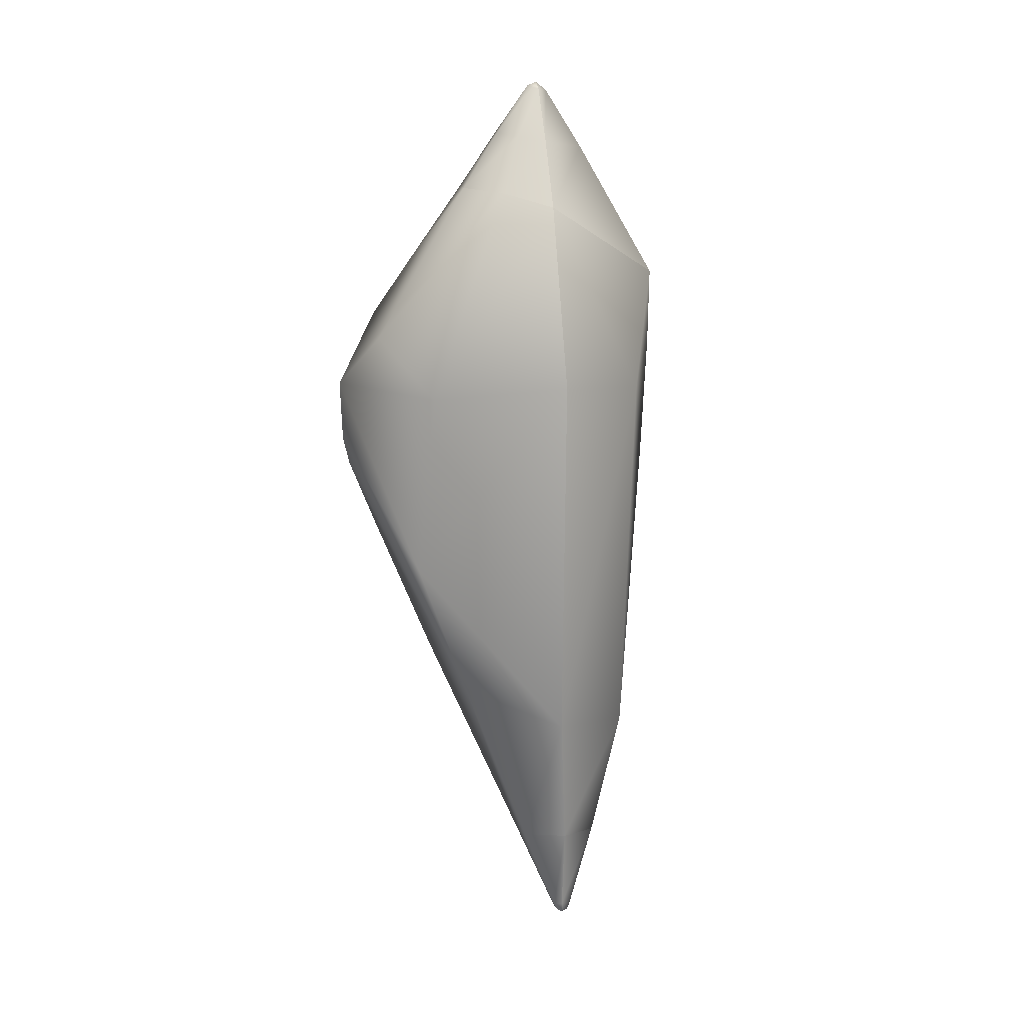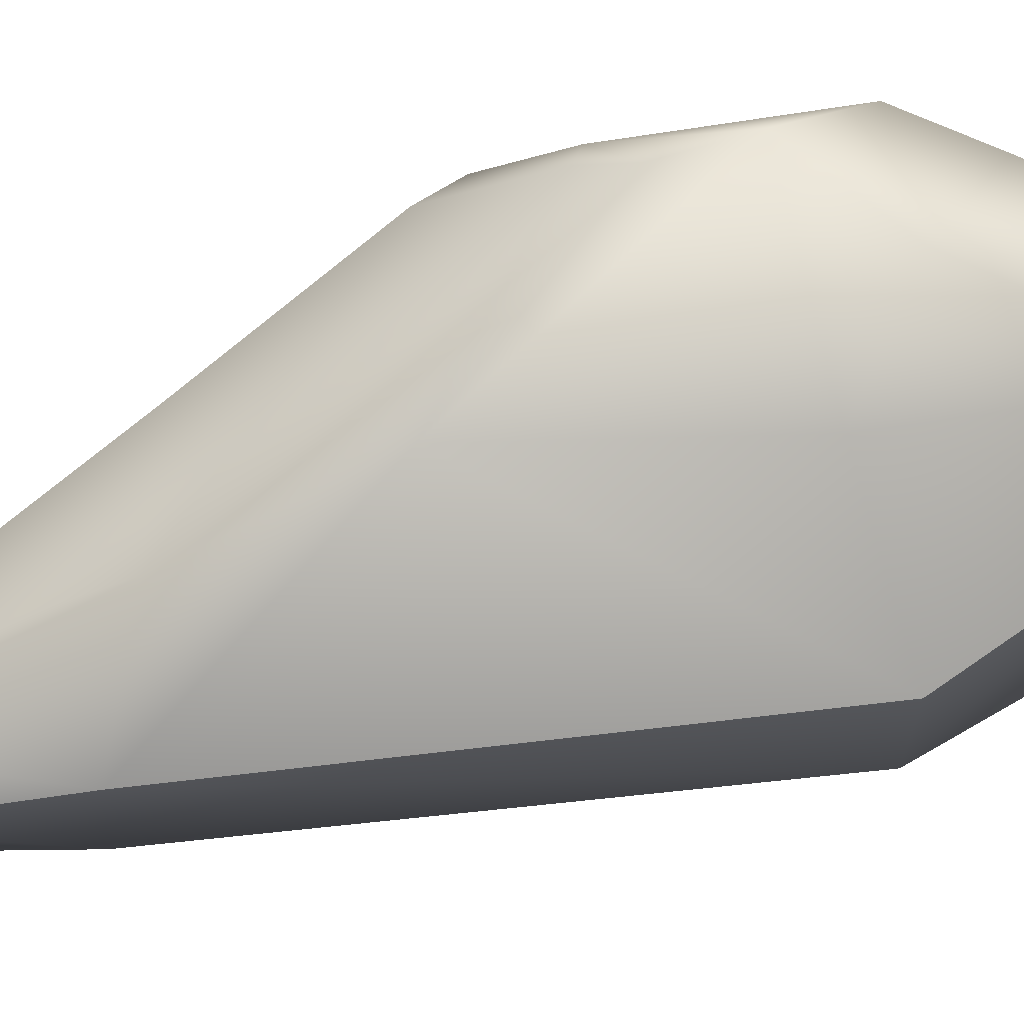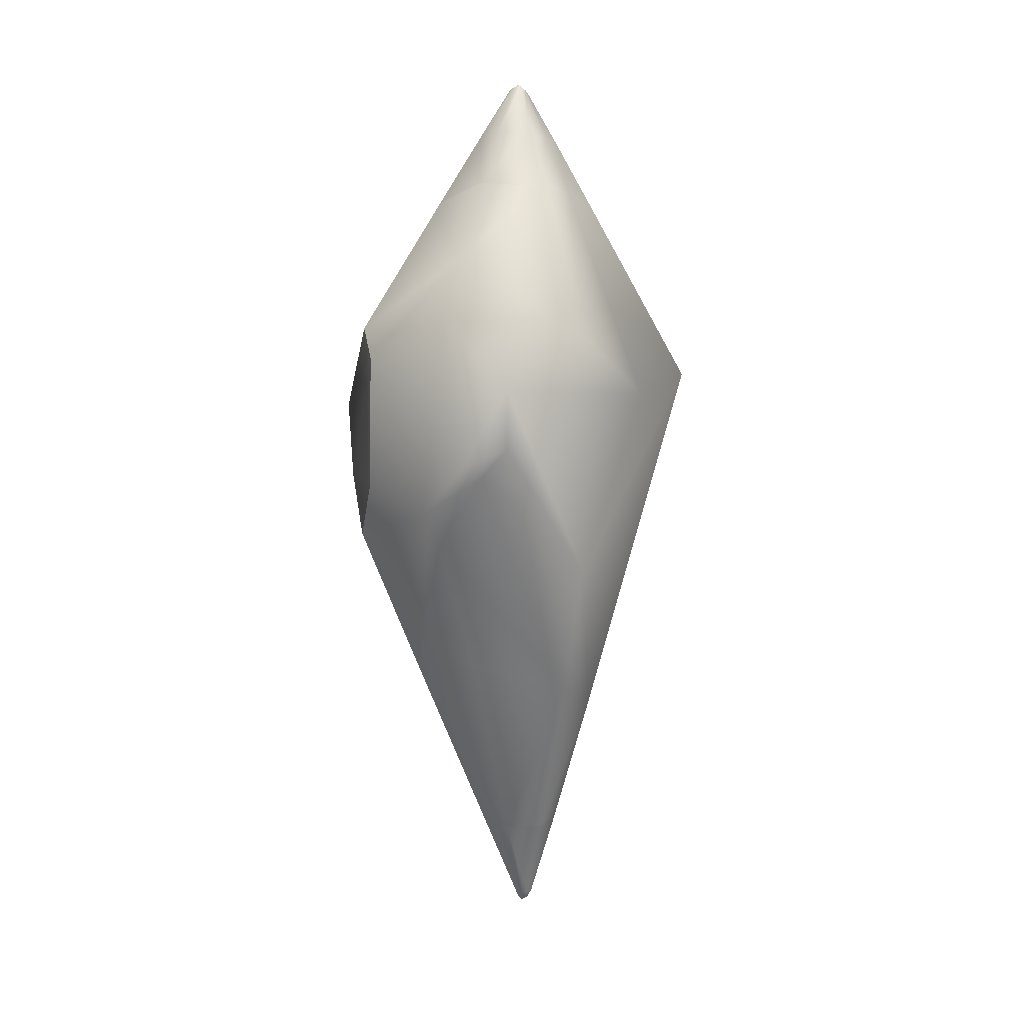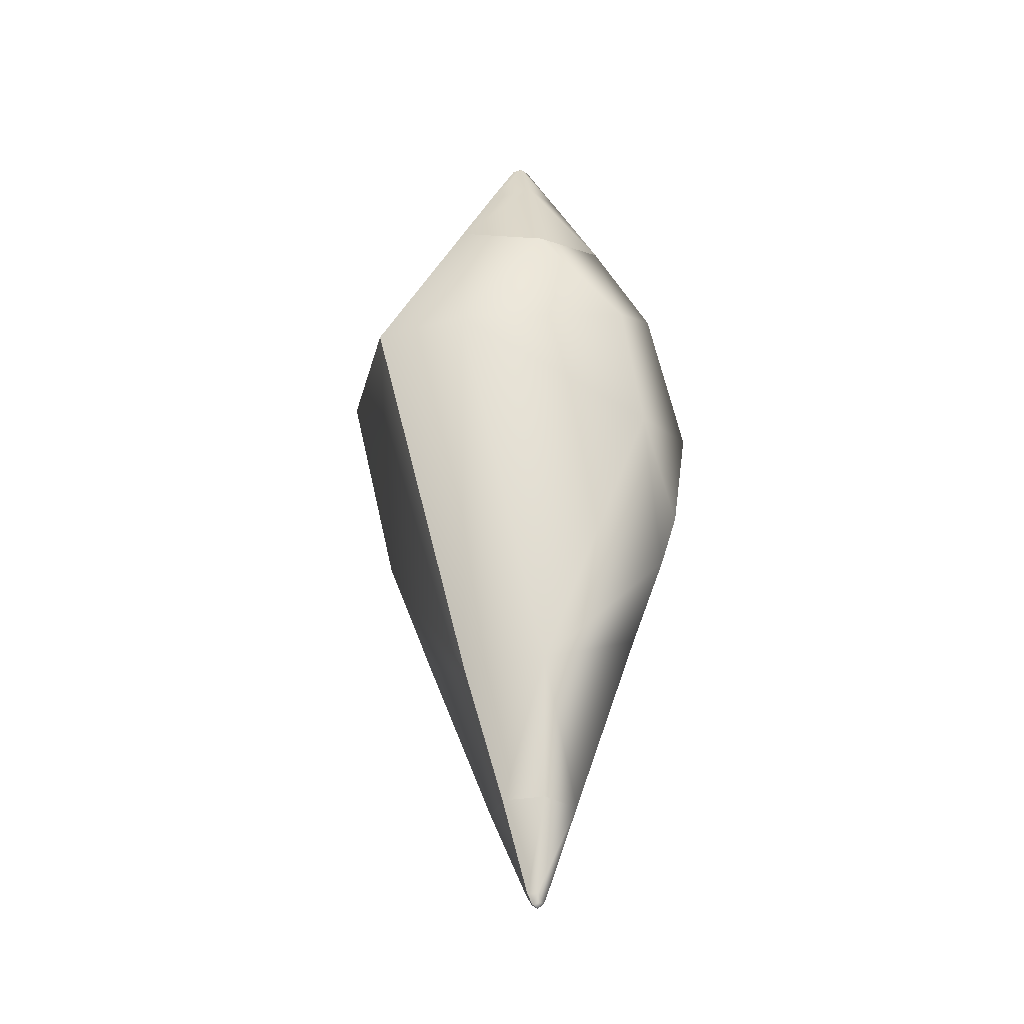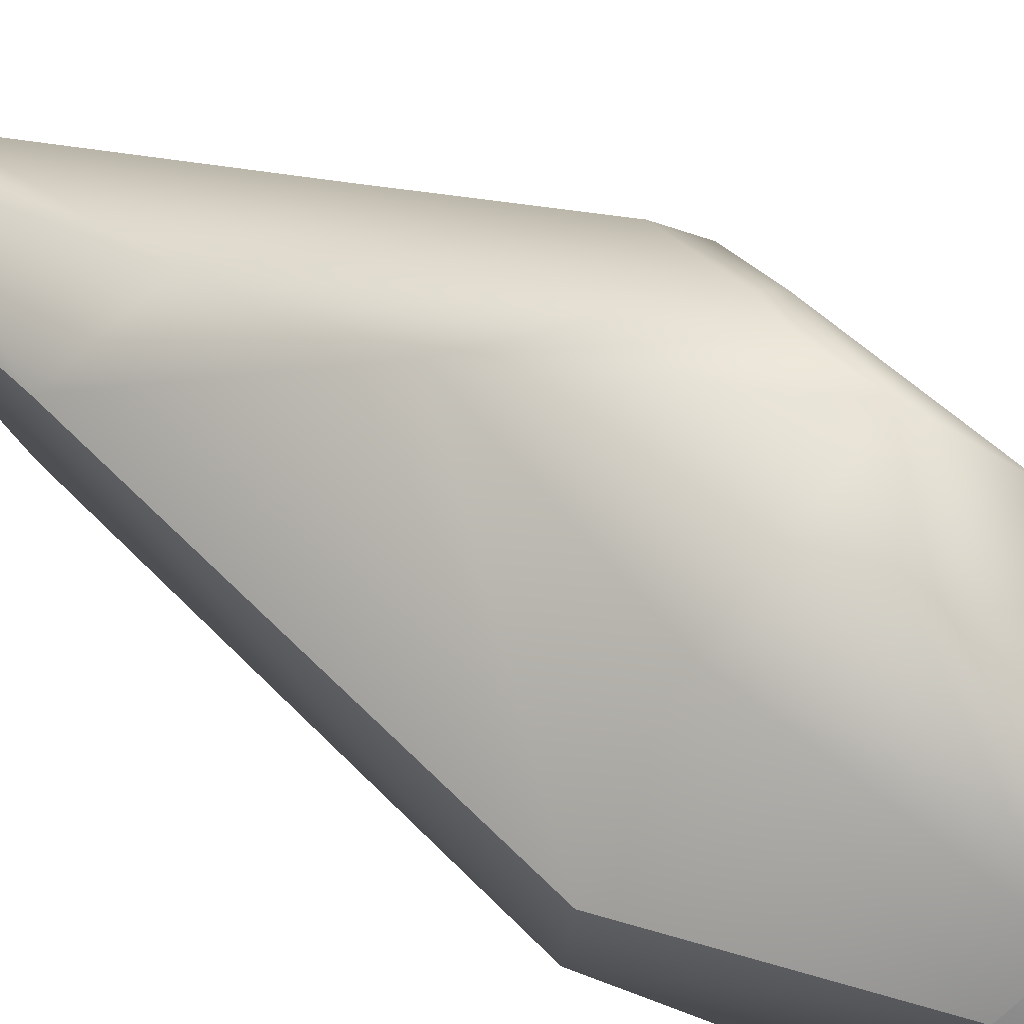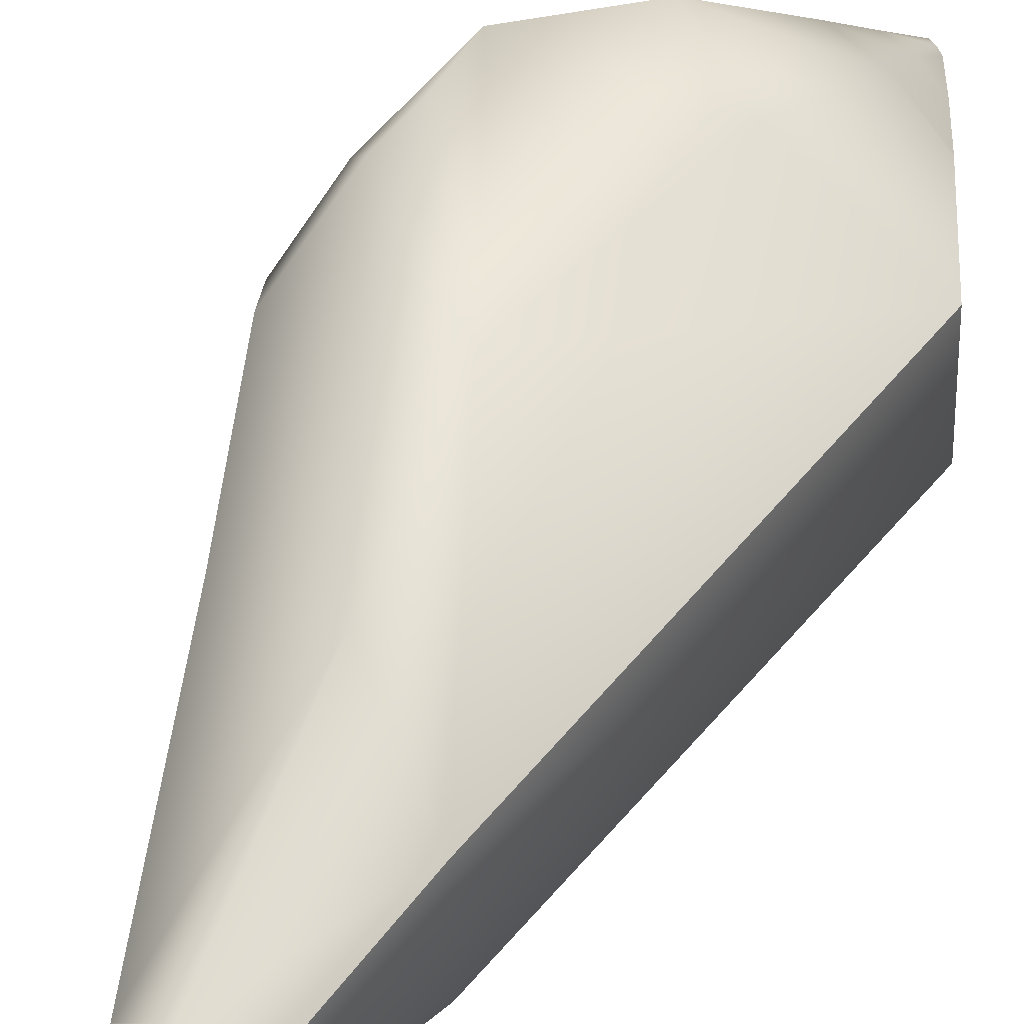
<metadata>
{"format":"obj","ext":"obj","renderer":"f3d","projection":"perspective","resolution":1024,"background":"white","views":[{"elev":9.0,"azim":45.3,"up":"+Y"},{"elev":70.5,"azim":75.3,"up":"+Z"},{"elev":7.7,"azim":-28.8,"up":"+Y"},{"elev":-29.3,"azim":113.0,"up":"+Y"},{"elev":69.7,"azim":125.3,"up":"+Z"},{"elev":43.0,"azim":28.5,"up":"+Z"}]}
</metadata>
<code>
v 0.3918 0.867 -0.3949
v 0.5733 0.4234 -0.1154
v 0.07261 0.08107 -0.7115
v 0.1526 0.5601 -0.6586
v 0.2881 -1.018 -0.3523
v -0.5054 0.2952 -0.6992
v -0.208 0.7518 -0.6554
v -0.1014 1.106 -0.459
v -0.04912 1.393 -0.2902
v 0.1425 1.367 -0.2421
v -0.5636 0.2911 -0.6331
v -0.6448 0.6305 -0.2814
v -0.3126 1.141 -0.2424
v -0.1495 1.417 -0.1833
v -0.638 0.01192 -0.4242
v -0.6983 0.5187 -0.1044
v -0.6425 -0.2269 -0.3281
v -0.7165 0.01631 -0.07775
v -0.2009 -0.2568 -0.7389
v -0.6279 -0.07915 0.2288
v -0.5602 0.687 0.2684
v -0.5539 0.1163 0.408
v -0.4354 0.4172 0.5585
v -0.4388 0.9125 0.168
v -0.2703 1.215 0.03591
v -0.1475 1.426 -0.04425
v -0.1325 0.6133 0.6066
v -0.08389 1.197 0.1927
v -0.05415 1.418 0.03625
v -0.04836 -0.3188 0.4795
v 0.155 0.3874 0.5738
v 0.08201 1.175 0.135
v 0.2549 1.119 0.02829
v 0.5568 0.4364 0.261
v 0.1339 1.379 -0.05207
v 0.04133 1.401 0.01471
v -0.00342 1.624 -0.1352
v 0.01012 1.601 -0.1019
v 0.02834 1.594 -0.1178
v -0.405 -0.8207 -0.274
v -0.3675 -0.7248 0.1371
v -0.5786 -0.2005 0.259
v -0.4945 0.07948 0.4645
v -0.4313 0.1927 0.5483
v -0.009457 -0.8359 0.263
v -0.166 -0.4637 -0.6857
v -0.08276 -0.8316 -0.5806
v 0.2729 -0.9961 -0.01285
v -0.07938 -1.516 -0.09564
v 0.04969 -1.513 -0.02797
v -0.1073 -1.524 -0.2405
v 0.03102 -1.527 -0.3728
v 0.1784 -1.515 -0.1342
v 0.176 -1.523 -0.3026
v 0.06934 -1.907 -0.2289
v 0.0867 -1.894 -0.214
v 0.06909 -1.893 -0.2064
v 0.04422 -1.862 -0.1984
v 0.06815 -1.86 -0.1854
v 0.03723 -1.863 -0.2249
v 0.06128 -1.864 -0.2602
v 0.09996 -1.858 -0.2001
v 0.1051 -1.86 -0.2434
v -0.01169 1.6 -0.1671
v 0.02898 1.592 -0.1588
v -0.03292 1.607 -0.1466
v -0.03448 1.611 -0.1178
v -0.01253 1.61 -0.09646
v 0.05397 -1.892 -0.2118
v 0.04877 -1.889 -0.2278
v 0.06378 -1.888 -0.2499
v 0.09204 -1.893 -0.2393
f 2 4 1
f 3 2 5
f 4 6 7
f 4 8 1
f 8 10 1
f 7 11 12
f 7 13 8
f 13 9 8
f 11 16 12
f 18 15 17
f 19 6 3
f 16 20 21
f 21 22 23
f 16 24 12
f 13 24 25
f 25 14 13
f 21 27 24
f 24 28 25
f 29 25 28
f 23 31 27
f 27 32 28
f 2 33 34
f 33 31 34
f 10 33 1
f 36 28 32
f 37 38 39
f 20 17 40
f 40 42 20
f 20 43 22
f 30 23 44
f 44 22 43
f 42 45 43
f 30 43 45
f 15 6 19
f 17 19 46
f 40 46 47
f 3 46 19
f 34 30 48
f 2 48 5
f 45 49 50
f 40 49 41
f 47 51 40
f 5 53 54
f 55 56 57
f 30 45 48
f 5 52 47
f 5 47 46
f 49 59 50
f 51 58 49
f 52 60 51
f 54 62 63
f 50 48 45
f 52 63 61
f 9 65 10
f 14 64 9
f 14 67 66
f 26 68 67
f 35 65 39
f 29 38 68
f 35 32 33
f 59 53 50
f 58 57 59
f 60 69 58
f 60 71 70
f 63 56 72
f 63 71 61
f 39 36 35
f 65 64 37
f 64 66 37
f 66 67 37
f 67 68 37
f 39 65 37
f 68 38 37
f 57 62 59
f 57 69 55
f 69 70 55
f 70 71 55
f 72 56 55
f 71 72 55
f 2 3 4
f 4 3 6
f 4 7 8
f 8 9 10
f 7 6 11
f 7 12 13
f 13 14 9
f 11 15 16
f 18 16 15
f 16 18 20
f 21 20 22
f 16 21 24
f 13 12 24
f 25 26 14
f 21 23 27
f 24 27 28
f 29 26 25
f 23 30 31
f 27 31 32
f 2 1 33
f 33 32 31
f 10 35 33
f 36 29 28
f 20 18 17
f 40 41 42
f 20 42 43
f 44 23 22
f 42 41 45
f 30 44 43
f 15 11 6
f 17 15 19
f 40 17 46
f 3 5 46
f 34 31 30
f 2 34 48
f 45 41 49
f 40 51 49
f 47 52 51
f 5 48 53
f 5 54 52
f 49 58 59
f 51 60 58
f 52 61 60
f 54 53 62
f 50 53 48
f 52 54 63
f 9 64 65
f 14 66 64
f 14 26 67
f 26 29 68
f 35 10 65
f 29 36 38
f 35 36 32
f 59 62 53
f 58 69 57
f 60 70 69
f 60 61 71
f 63 62 56
f 63 72 71
f 39 38 36
f 57 56 62

</code>
